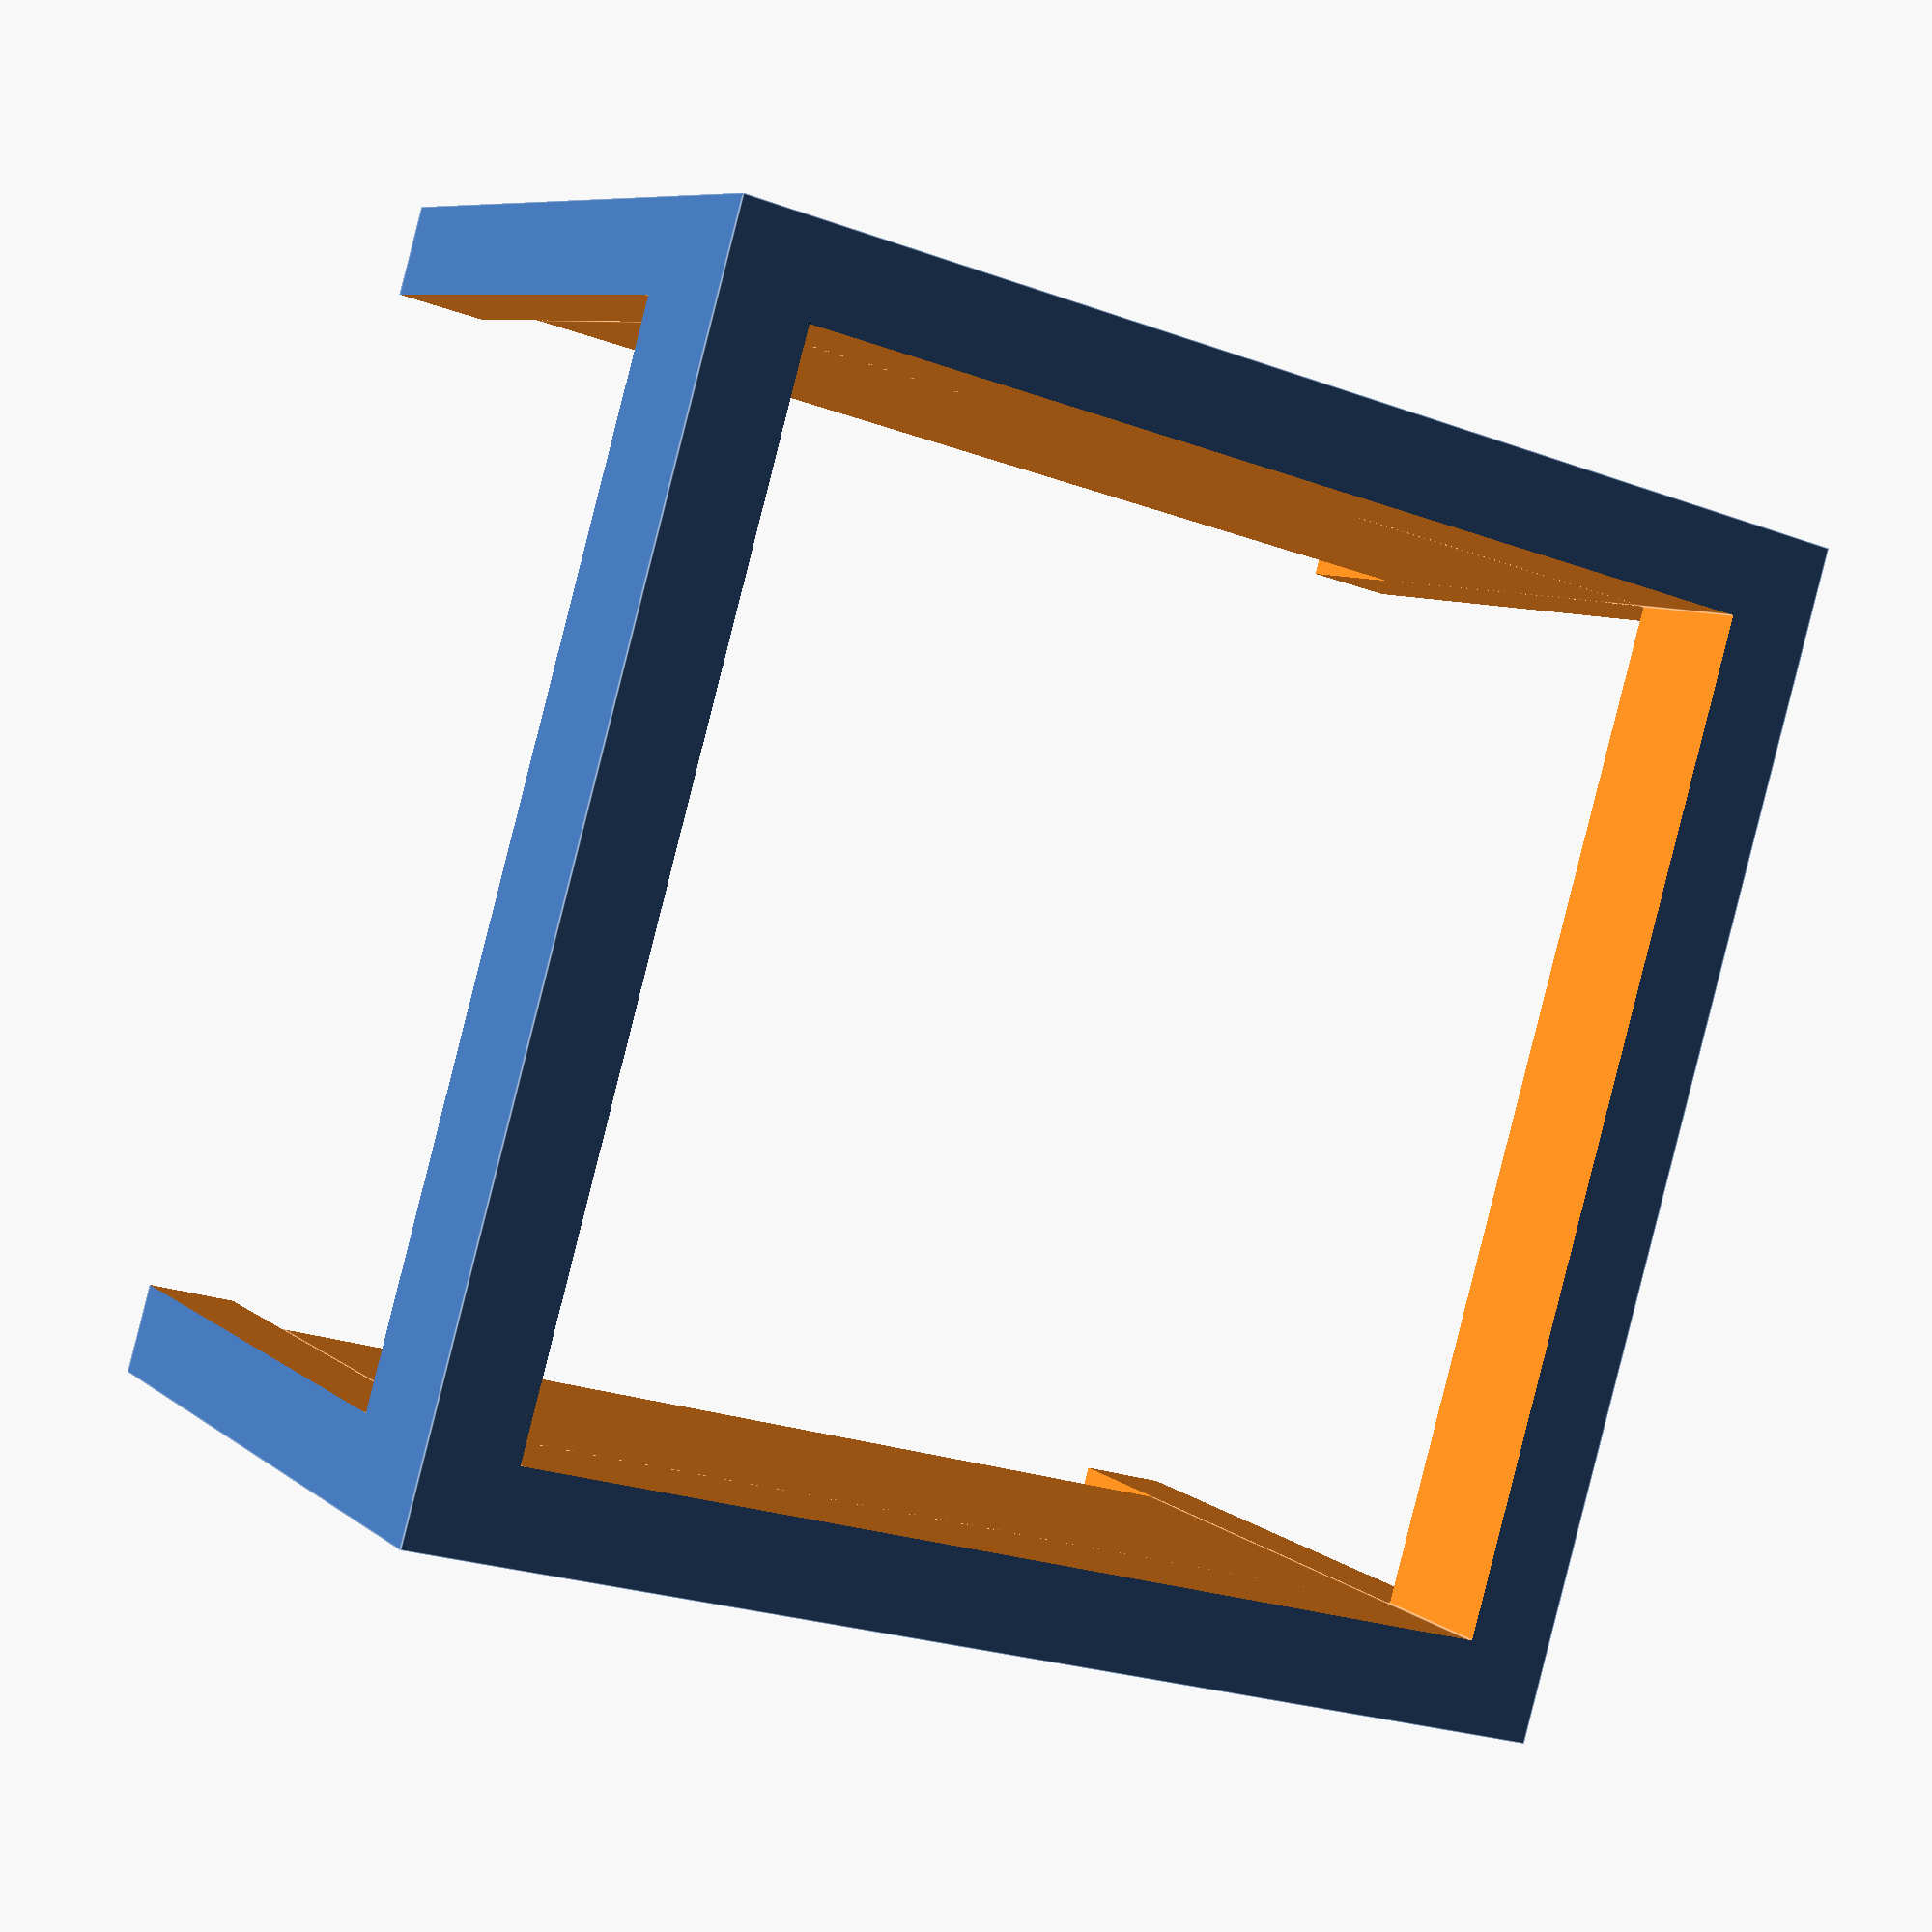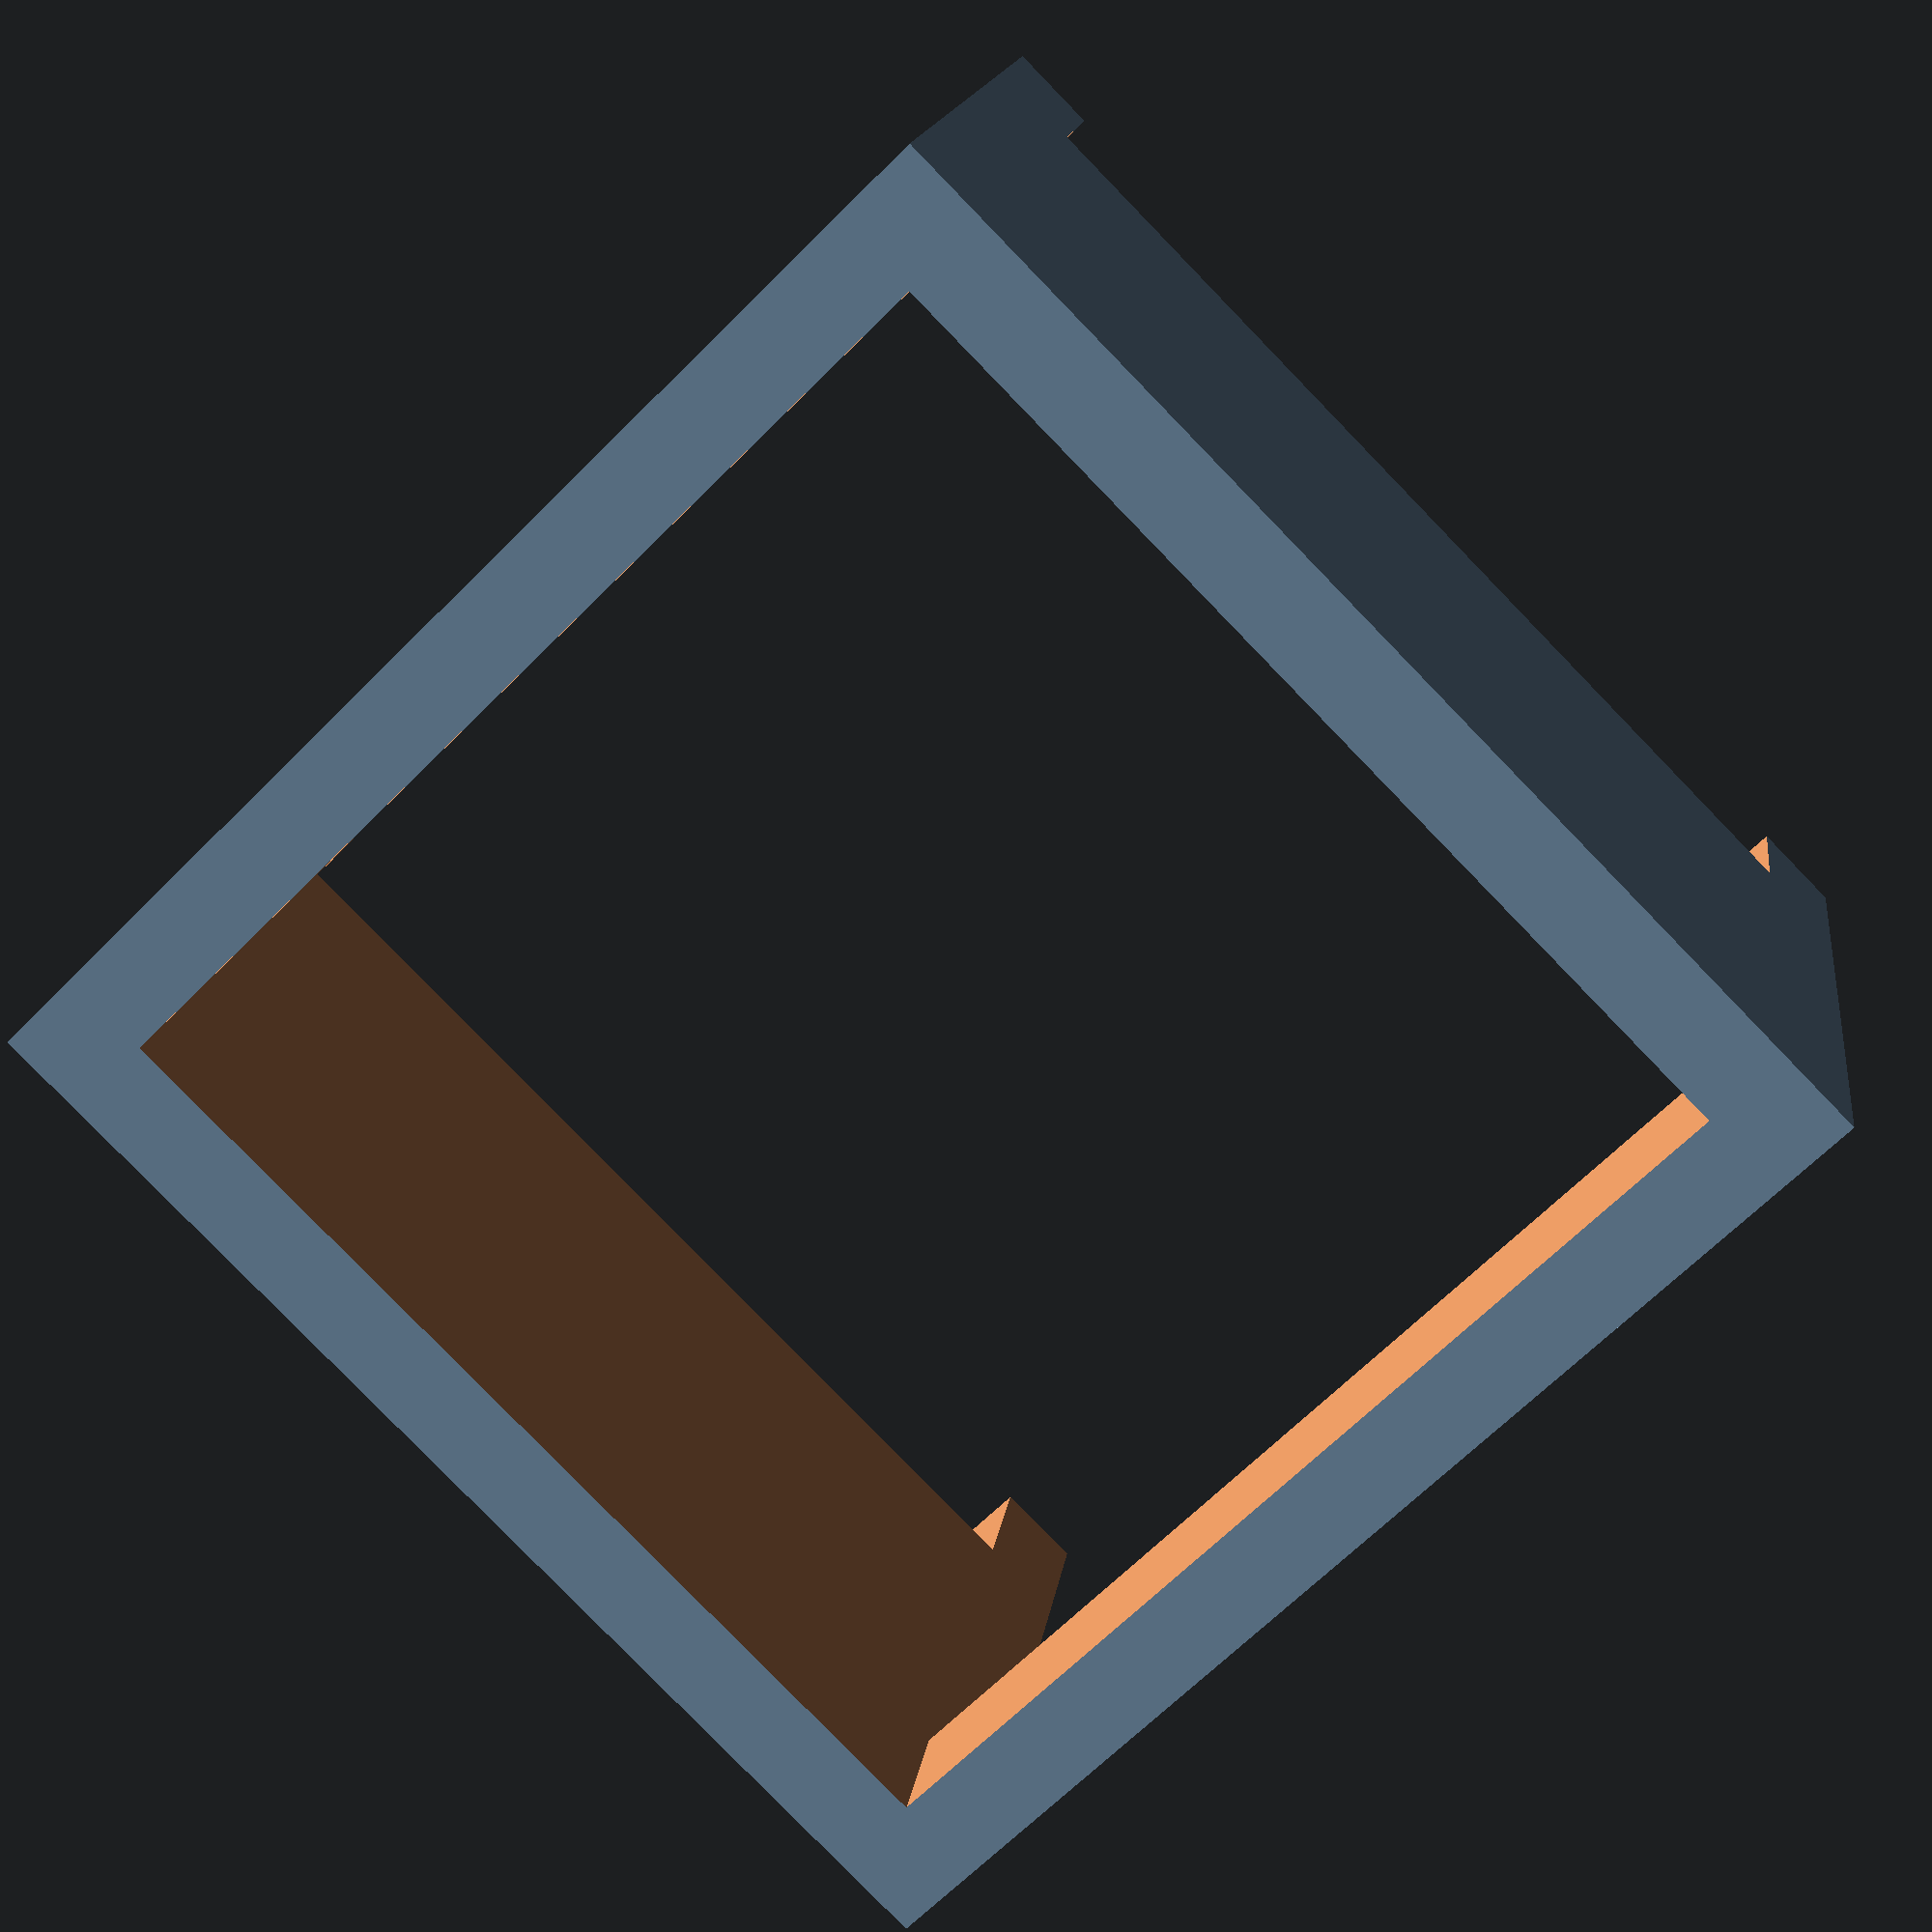
<openscad>
difference() {
	translate([-20,-20,0]) cube([40,40,26]);
	translate([-17,-17,-5]) cube([34,34,30]);
	translate([-17,-21,21]) cube([34,42,6]);
	translate([-21,-17,5]) cube([42,34,22]);
}

</openscad>
<views>
elev=172.1 azim=164.0 roll=26.9 proj=p view=edges
elev=343.9 azim=314.7 roll=187.8 proj=p view=solid
</views>
